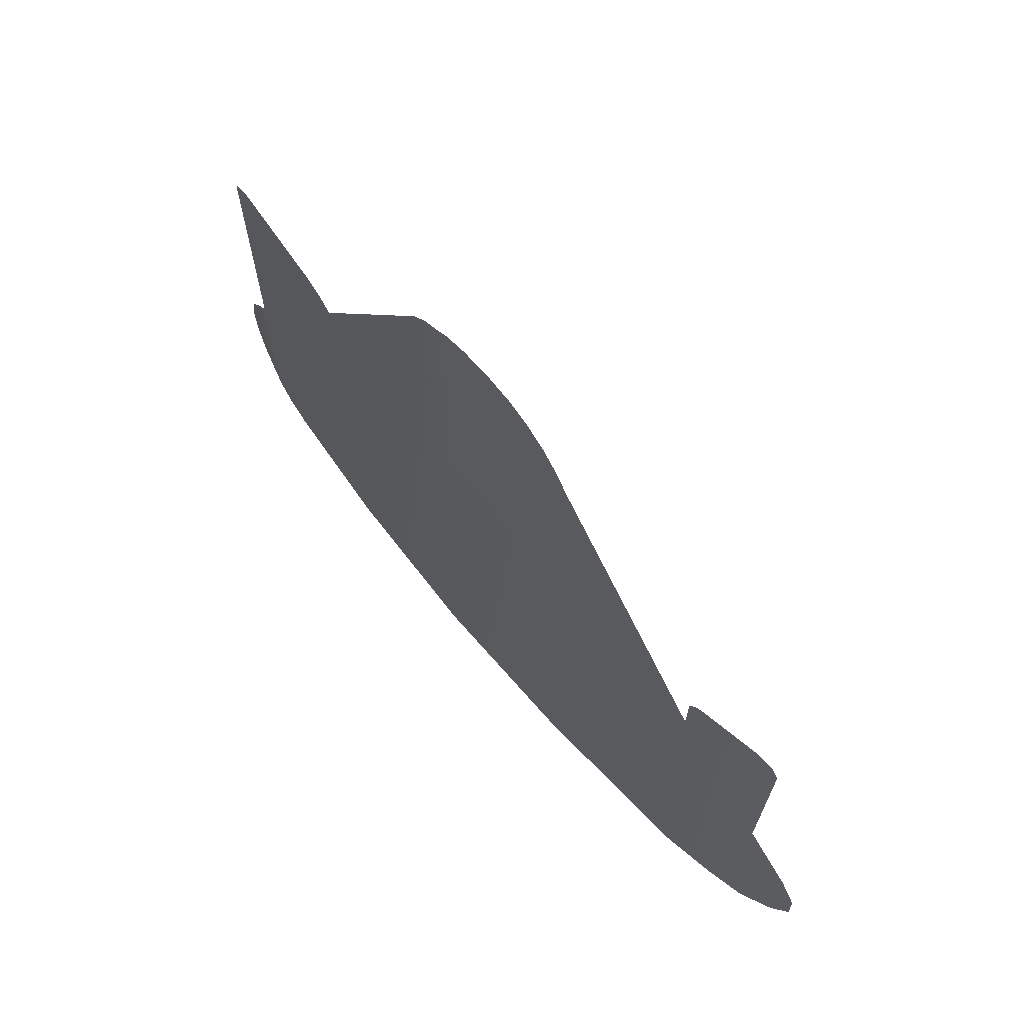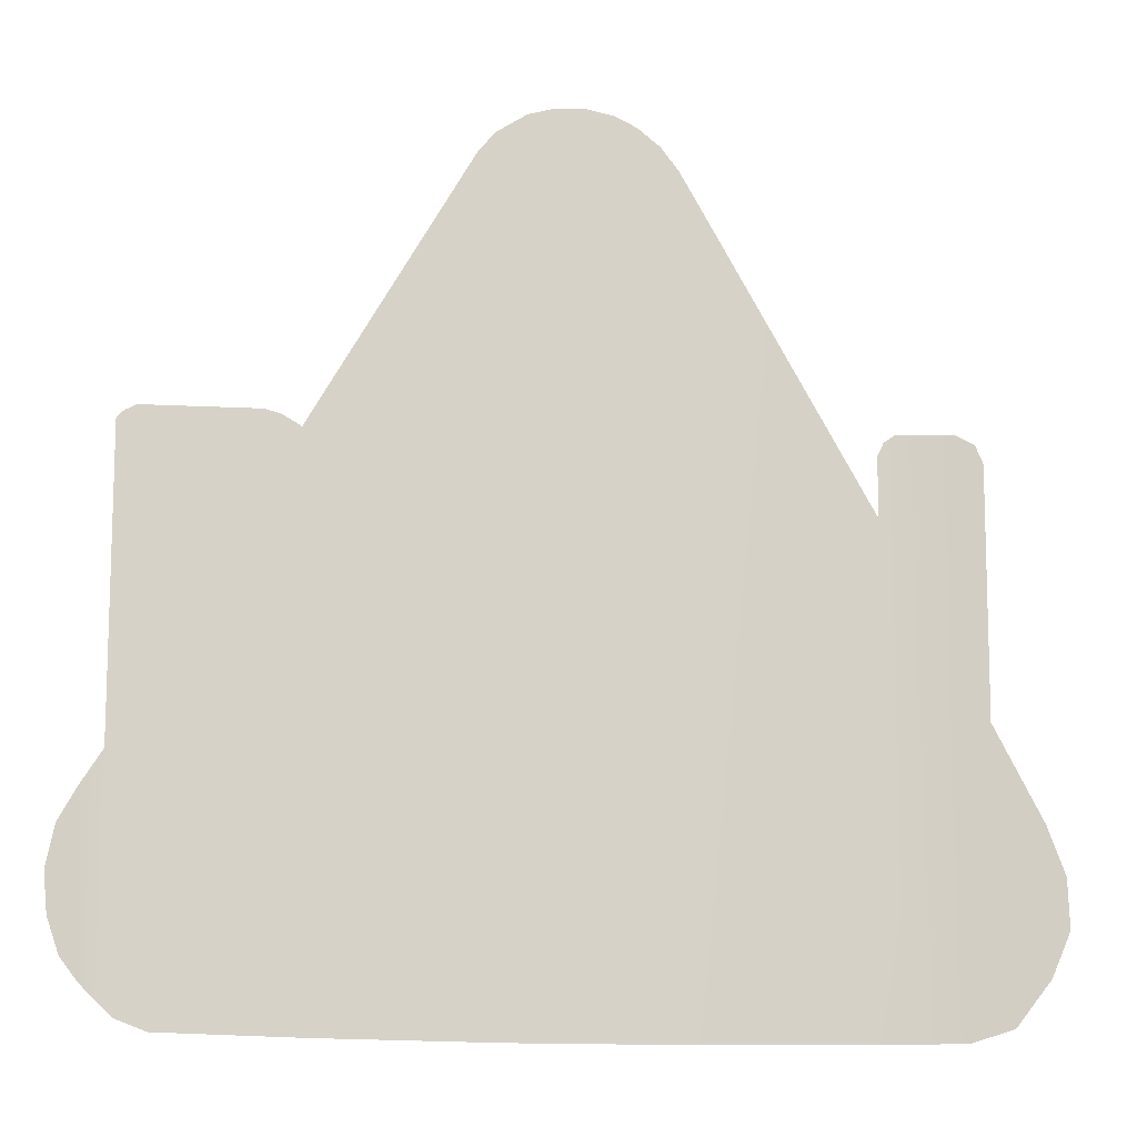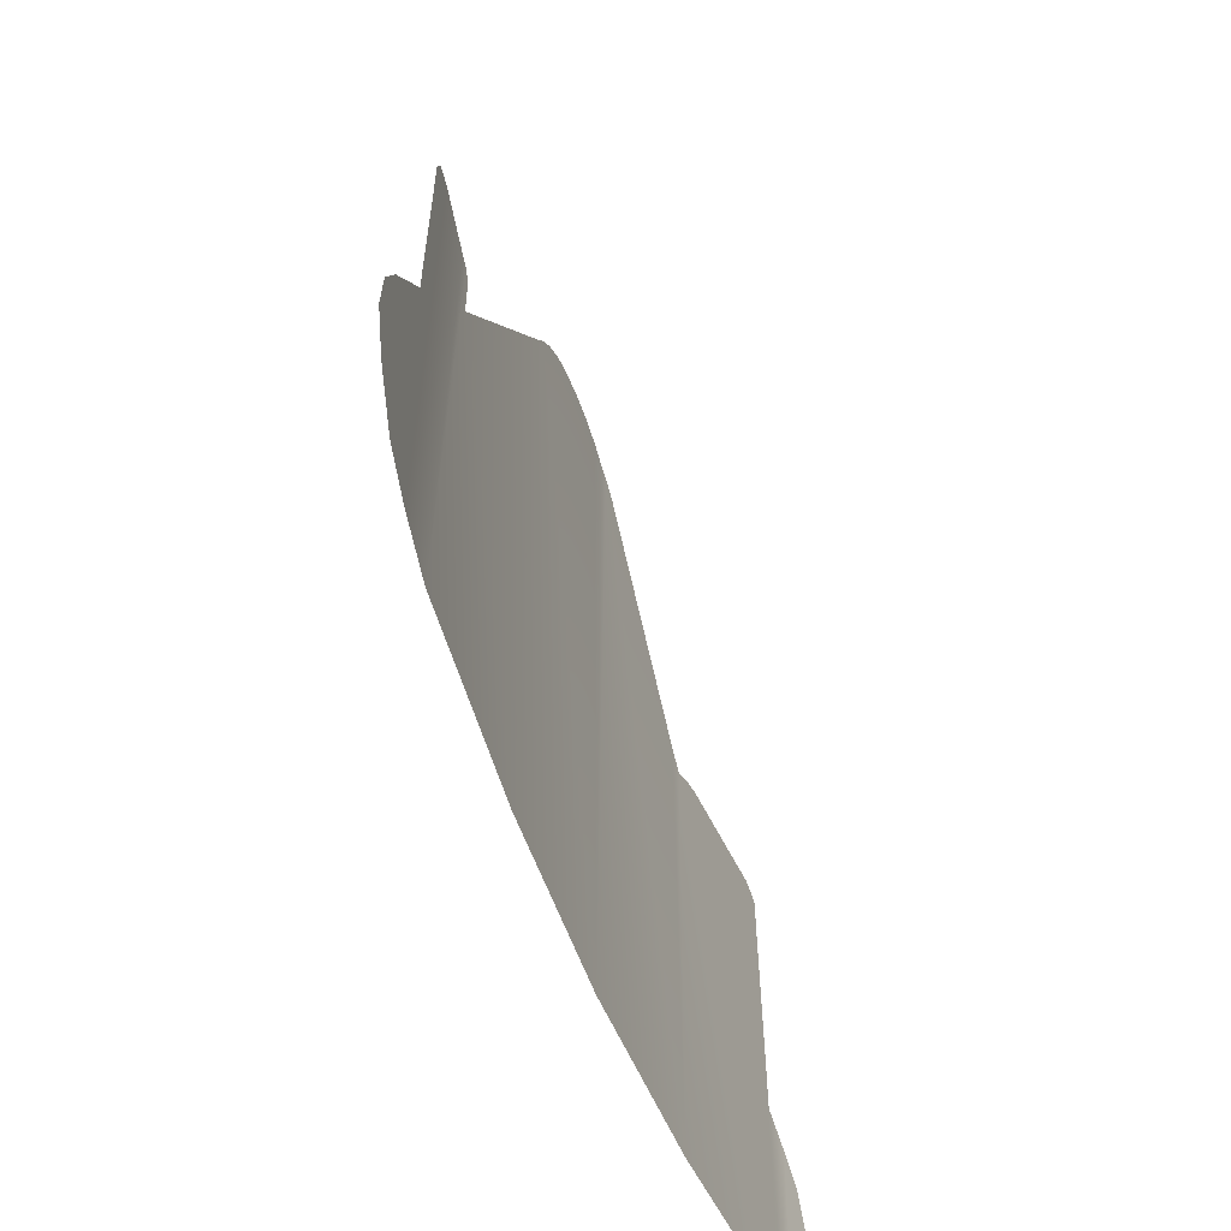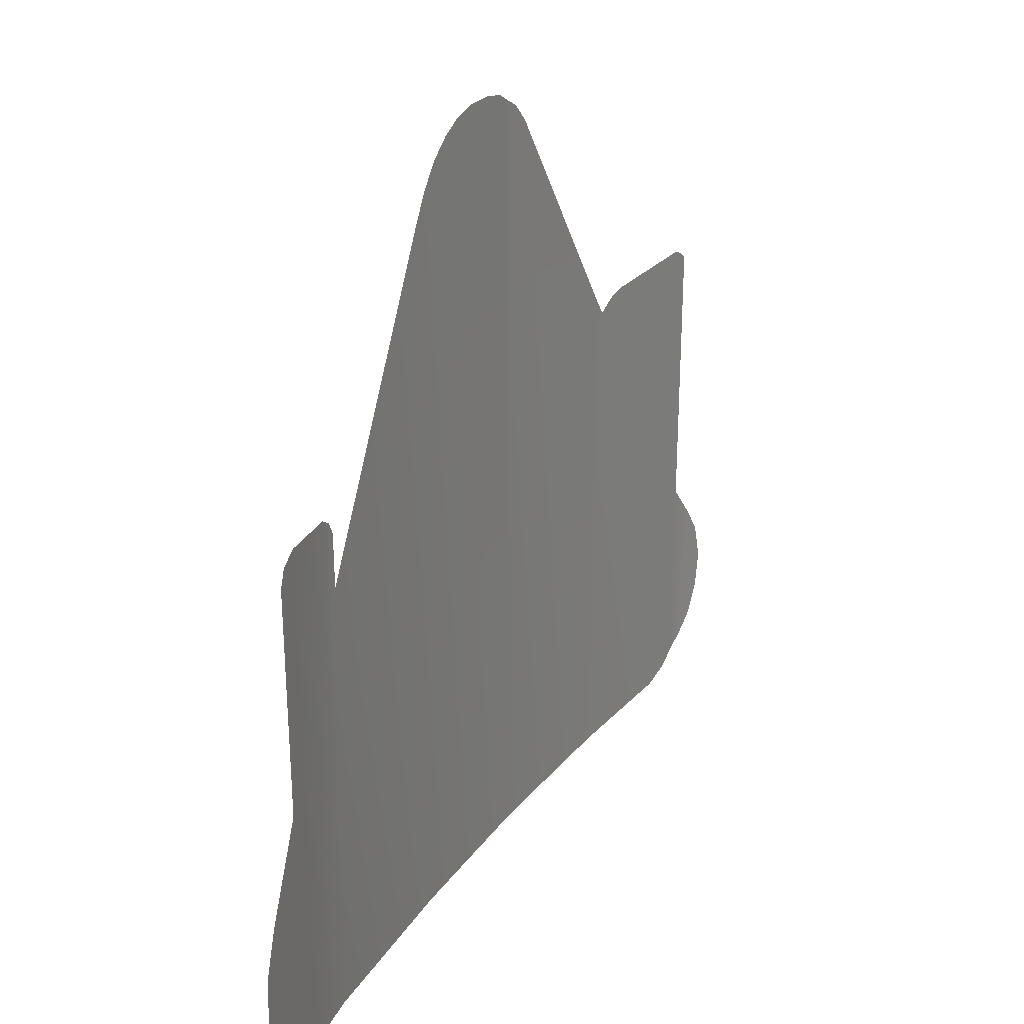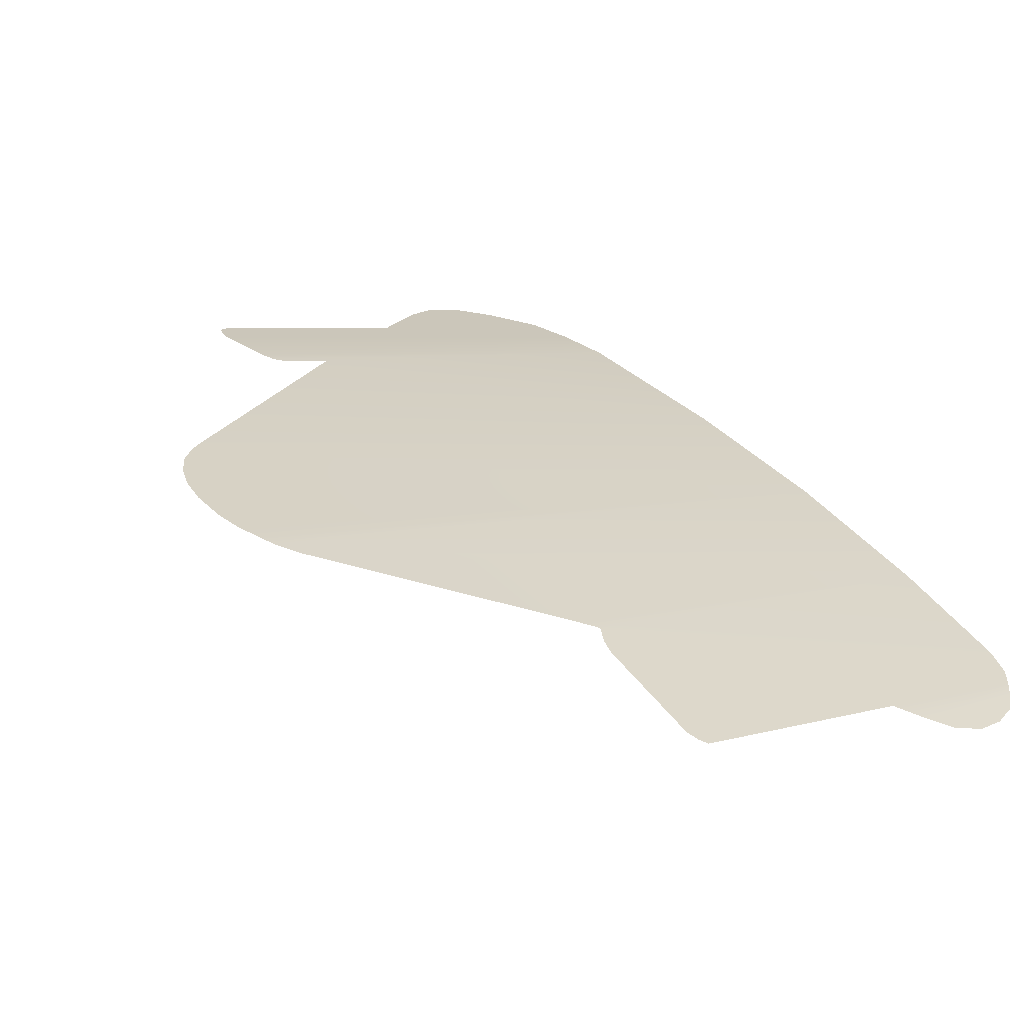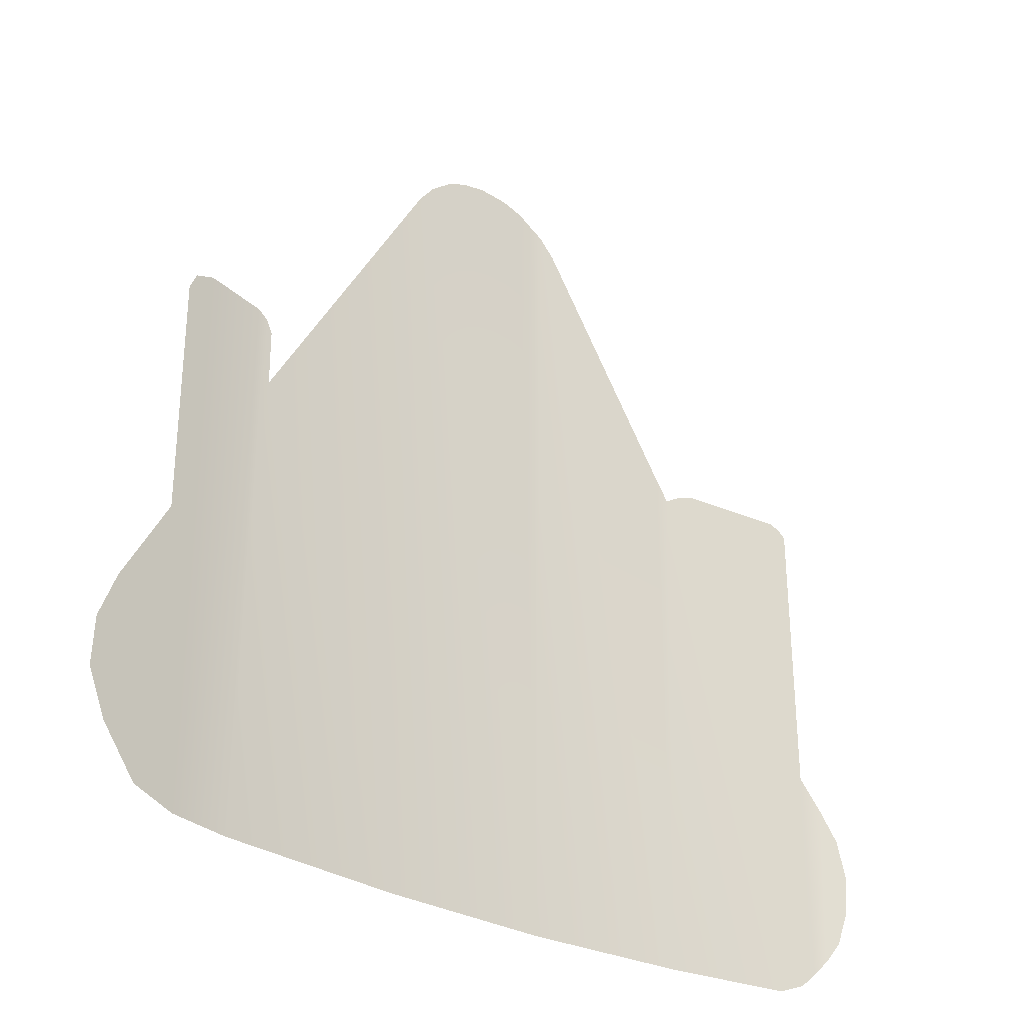
<metadata>
{"format":"obj","ext":"obj","renderer":"f3d","projection":"perspective","resolution":1024,"background":"white","views":[{"elev":70.3,"azim":20.6,"up":"+Y"},{"elev":-11.0,"azim":-35.5,"up":"+Y"},{"elev":-59.6,"azim":81.7,"up":"+Y"},{"elev":28.8,"azim":91.0,"up":"+Y"},{"elev":4.4,"azim":-136.7,"up":"+Z"},{"elev":-30.8,"azim":111.8,"up":"+Y"}]}
</metadata>
<code>
g ENV_SY02_HXS_Corner_Decal_MO
v -37.2 2.406 -1.652
v -37.22 2.369 -1.66
v -37.22 2.204 -1.66
v -37.18 0.8523 -1.641
v -37.17 2.427 -1.639
v -37.66 0.8504 -1.868
v -37.66 3.051 -1.867
v -37.69 3.12 -1.885
v -38.09 0.8548 -2.098
v -37.74 3.184 -1.908
v -37.79 3.235 -1.937
v -37.01 0.8567 -1.583
v -37.85 3.265 -1.966
v -37.01 2.44 -1.582
v -37.91 3.28 -2.001
v -37.99 3.276 -2.043
v -38.05 3.258 -2.074
v -38.09 3.226 -2.097
v -38.12 3.205 -2.115
v -38.51 0.8663 -2.35
v -38.16 3.151 -2.139
v -38.51 2.469 -2.349
v -38.54 2.403 -2.371
v -38.83 0.8803 -2.567
v -38.58 2.435 -2.4
v -38.62 2.449 -2.425
v -38.89 2.459 -2.608
v -38.89 0.9128 -2.613
v -38.91 2.444 -2.626
v -38.92 1.592 -2.629
v -38.93 2.423 -2.637
v -38.93 1.629 -2.638
v -38.93 1.577 -2.638
v -38.93 0.9562 -2.639
v -38.98 1.481 -2.68
v -38.97 1.001 -2.669
v -39.01 1.066 -2.701
v -39.02 1.393 -2.714
v -39.03 1.165 -2.723
v -39.04 1.277 -2.73
v -36.8 1.021 -1.505
v -36.74 1.145 -1.487
v -36.75 1.282 -1.489
v -36.8 1.416 -1.507
v -36.9 0.8931 -1.541
v -36.94 1.678 -1.556
v -36.96 2.416 -1.563
v -36.94 2.366 -1.555
g ENV_SY02_HXS_Corner_Decal_MO_0
f 3 2 1
f 4 3 1
f 1 5 4
f 4 6 3
f 6 7 3
f 8 7 6
f 6 9 8
f 9 10 8
f 9 11 10
f 12 4 5
f 9 13 11
f 12 5 14
f 9 15 13
f 9 16 15
f 9 17 16
f 9 18 17
f 19 18 9
f 9 20 19
f 20 21 19
f 20 22 21
f 23 22 20
f 20 24 23
f 24 25 23
f 24 26 25
f 24 27 26
f 24 28 27
f 28 29 27
f 28 30 29
f 31 29 30
f 30 32 31
f 30 33 32
f 28 34 30
f 34 33 30
f 35 33 34
f 34 36 35
f 36 37 35
f 37 38 35
f 37 39 38
f 39 40 38
f 43 42 41
f 41 44 43
f 41 45 44
f 45 46 44
f 45 12 46
f 12 47 46
f 48 46 47
f 12 14 47

</code>
